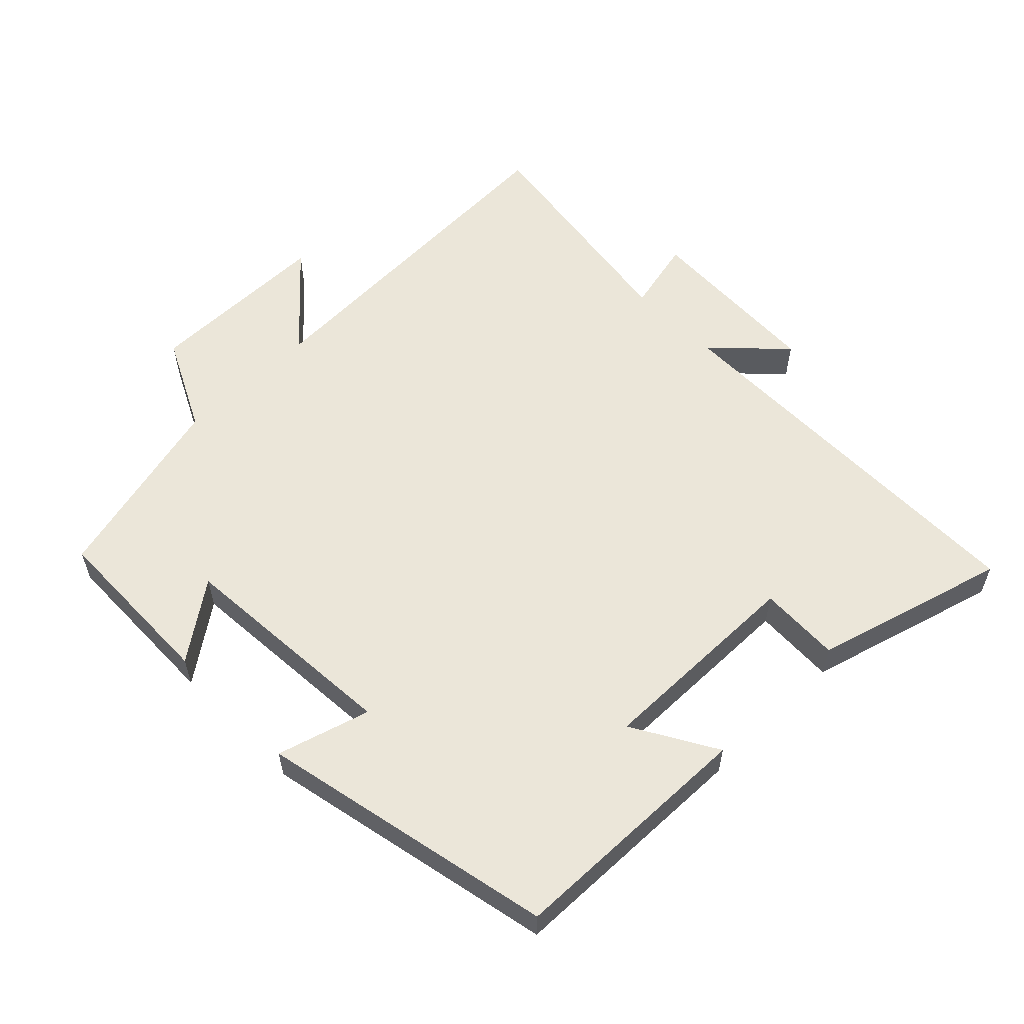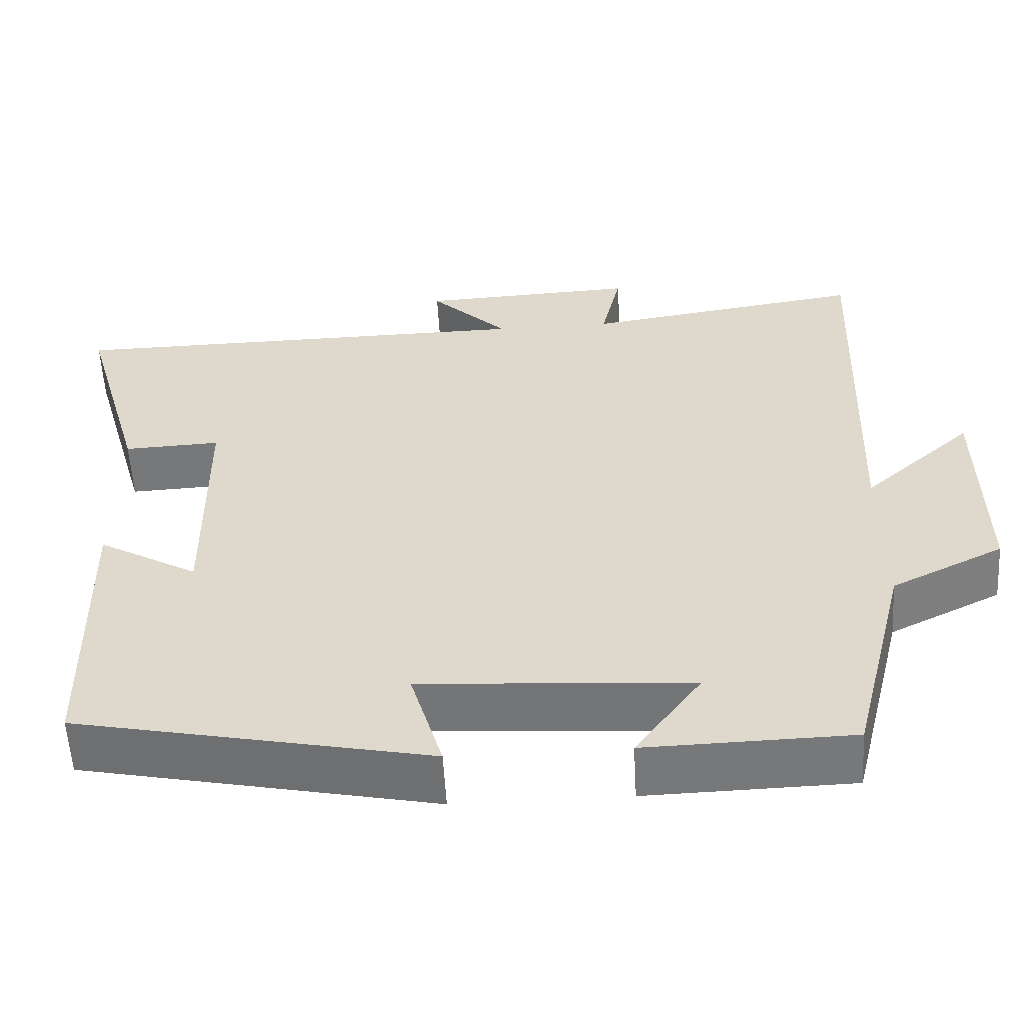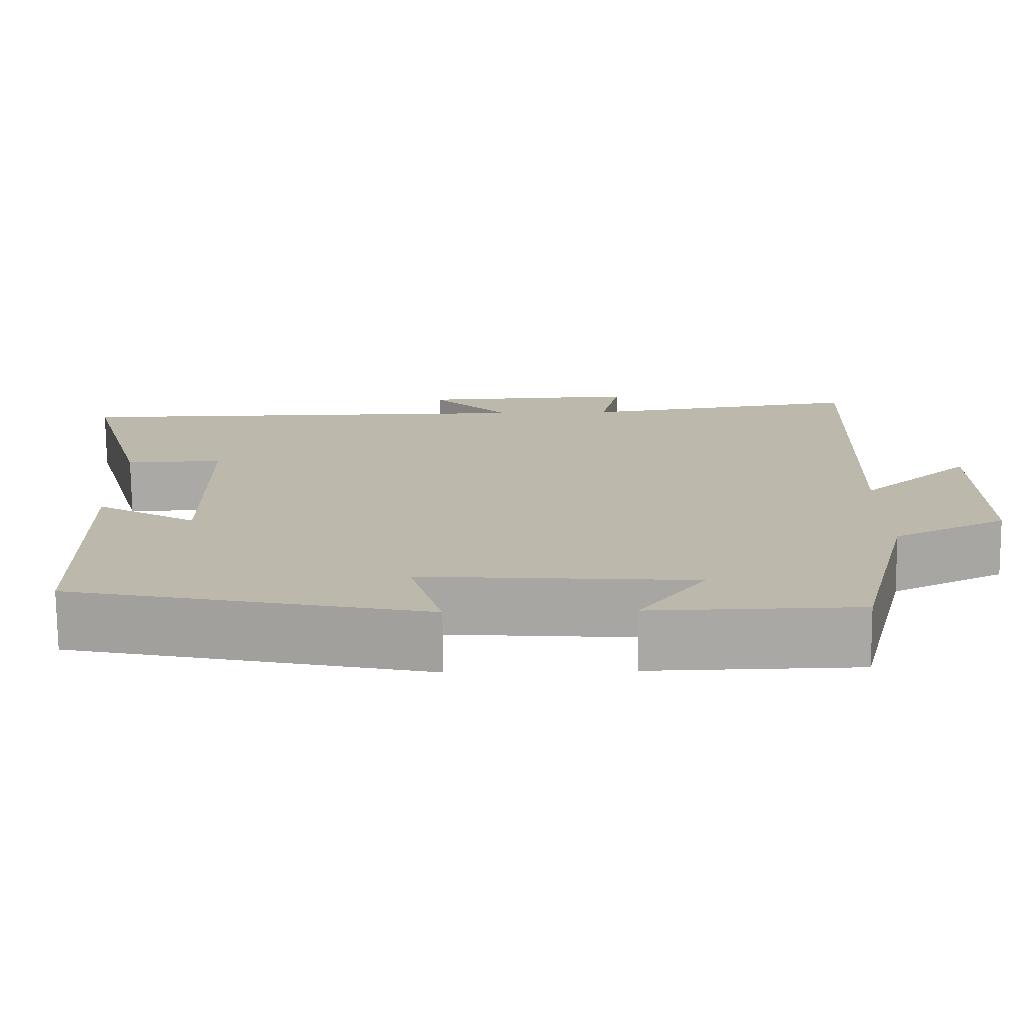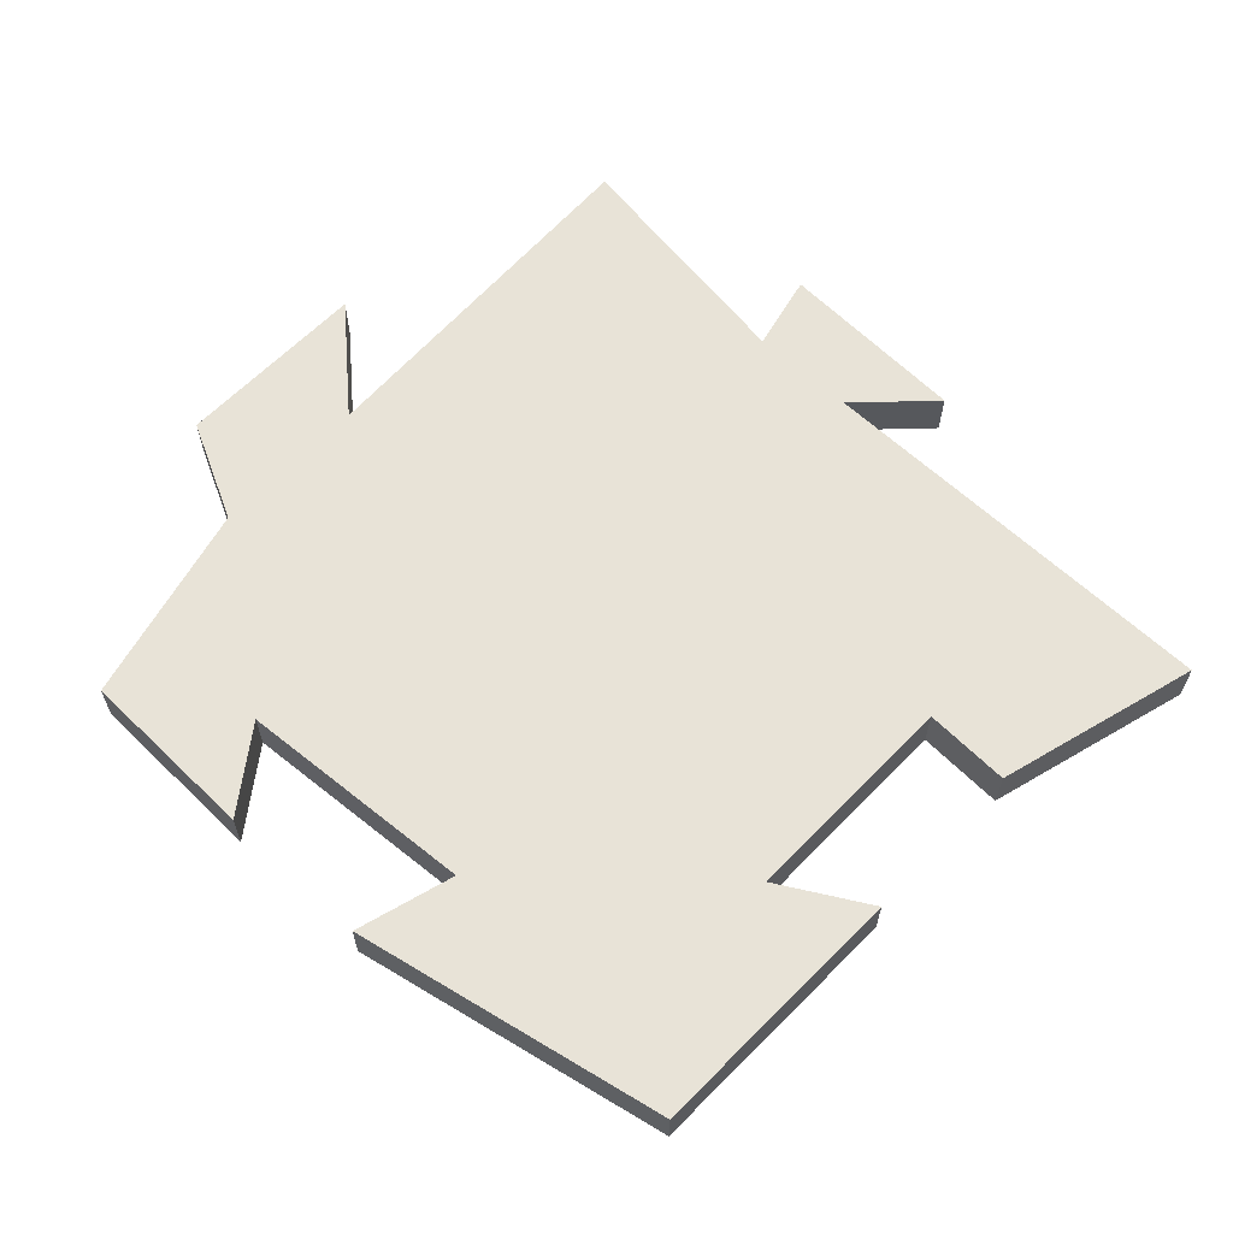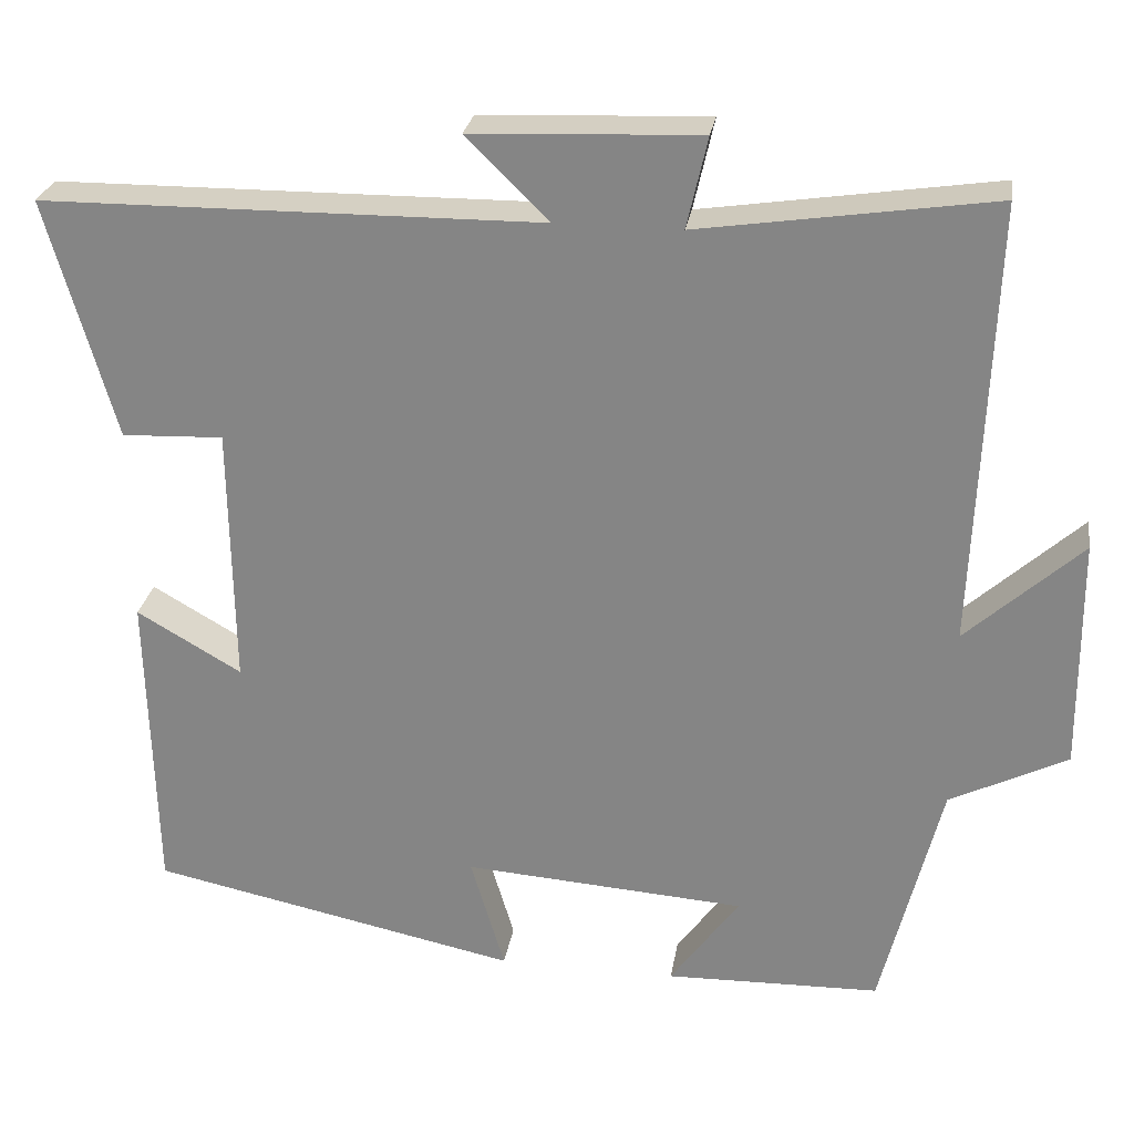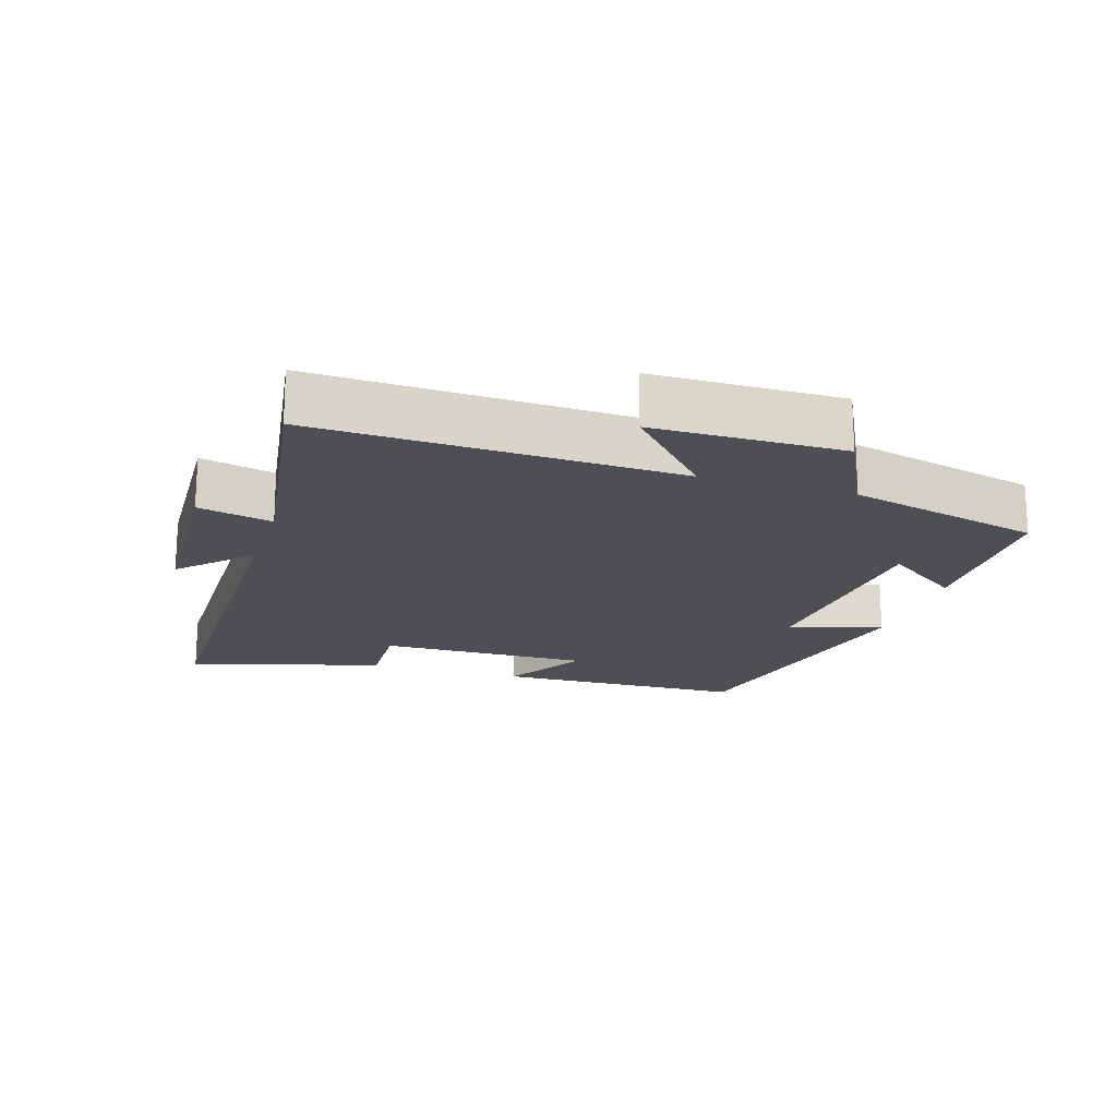
<metadata>
{"format":"obj","ext":"obj","renderer":"f3d","projection":"perspective","resolution":1024,"background":"white","views":[{"elev":57.3,"azim":-134.5,"up":"+Y"},{"elev":-57.1,"azim":3.2,"up":"+Z"},{"elev":-75.0,"azim":0.5,"up":"+Z"},{"elev":61.8,"azim":-136.8,"up":"+Y"},{"elev":26.6,"azim":8.9,"up":"+Z"},{"elev":-18.3,"azim":72.6,"up":"+Y"}]}
</metadata>
<code>
v -0.582 0.07 0.495
v 0.017 0.07 0.5
v -0.082 0.07 0.598
v 0.192 0.07 0.61
v 0.167 0.07 0.5
v 0.521 0.07 0.553
v 0.5 0.07 0.018
v 0.639 0.07 0.144
v 0.641 0.07 -0.136
v 0.5 0.07 -0.206
v 0.428 0.07 -0.494
v 0.169 0.07 -0.5
v 0.252 0.07 -0.385
v -0.088 0.07 -0.361
v -0.047 0.07 -0.5
v -0.491 0.07 -0.407
v -0.5 0.07 -0.031
v -0.374 0.07 -0.104
v -0.378 0.07 0.212
v -0.5 0.07 0.207
v -0.582 0 0.495
v 0.017 0 0.5
v -0.082 0 0.598
v 0.192 0 0.61
v 0.167 0 0.5
v 0.521 0 0.553
v 0.5 0 0.018
v 0.639 0 0.144
v 0.641 0 -0.136
v 0.5 0 -0.206
v 0.428 0 -0.494
v 0.169 0 -0.5
v 0.252 0 -0.385
v -0.088 0 -0.361
v -0.047 0 -0.5
v -0.491 0 -0.407
v -0.5 0 -0.031
v -0.374 0 -0.104
v -0.378 0 0.212
v -0.5 0 0.207
f 19 20 1 2
f 18 19 2
f 16 17 18
f 15 16 18
f 14 15 18
f 13 14 18 2
f 10 11 12 13
f 10 13 2
f 7 8 9 10
f 7 10 2
f 5 6 7
f 5 7 2
f 2 3 4 5
f 22 21 40 39
f 22 39 38
f 38 37 36
f 38 36 35
f 38 35 34
f 22 38 34 33
f 33 32 31 30
f 22 33 30
f 30 29 28 27
f 22 30 27
f 27 26 25
f 22 27 25
f 25 24 23 22
f 1 21 22 2
f 2 22 23 3
f 3 23 24 4
f 4 24 25 5
f 5 25 26 6
f 6 26 27 7
f 7 27 28 8
f 8 28 29 9
f 9 29 30 10
f 10 30 31 11
f 11 31 32 12
f 12 32 33 13
f 13 33 34 14
f 14 34 35 15
f 15 35 36 16
f 16 36 37 17
f 17 37 38 18
f 18 38 39 19
f 19 39 40 20
f 20 40 21 1

</code>
